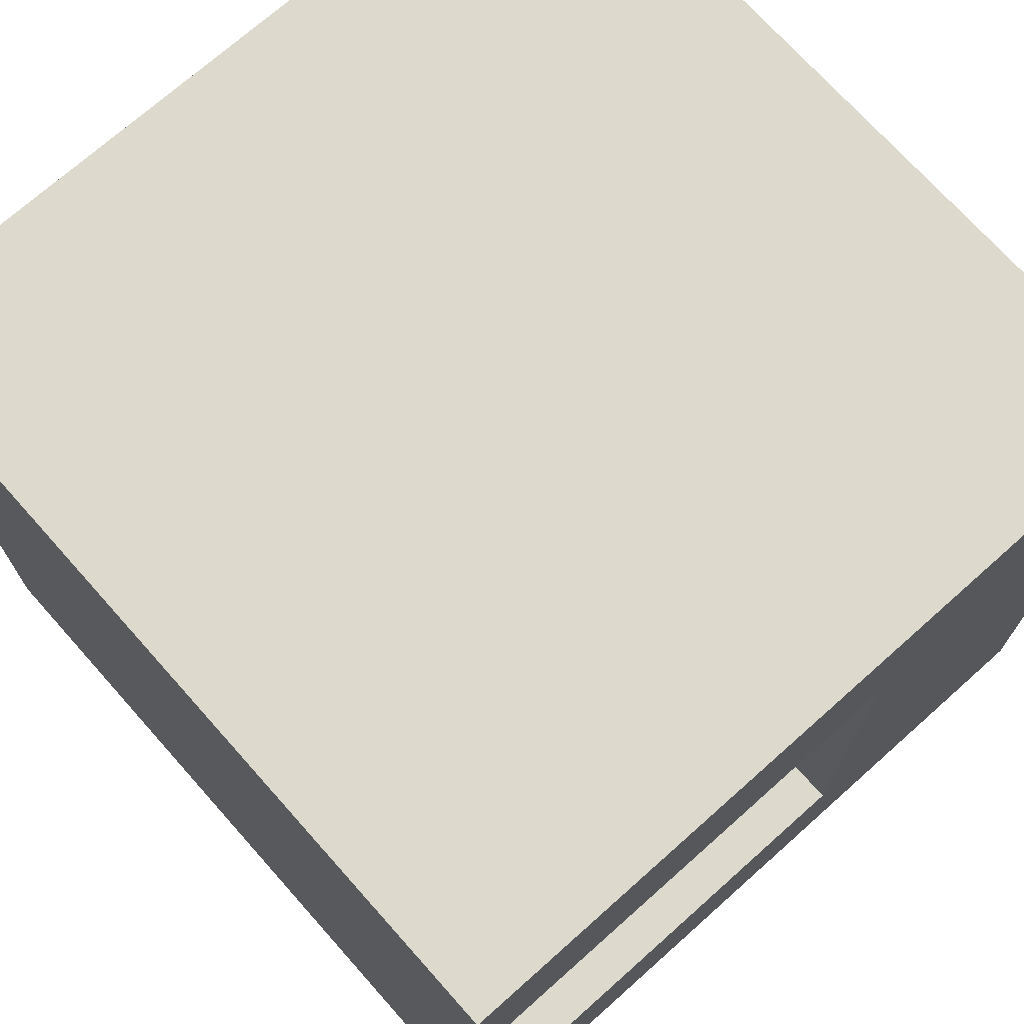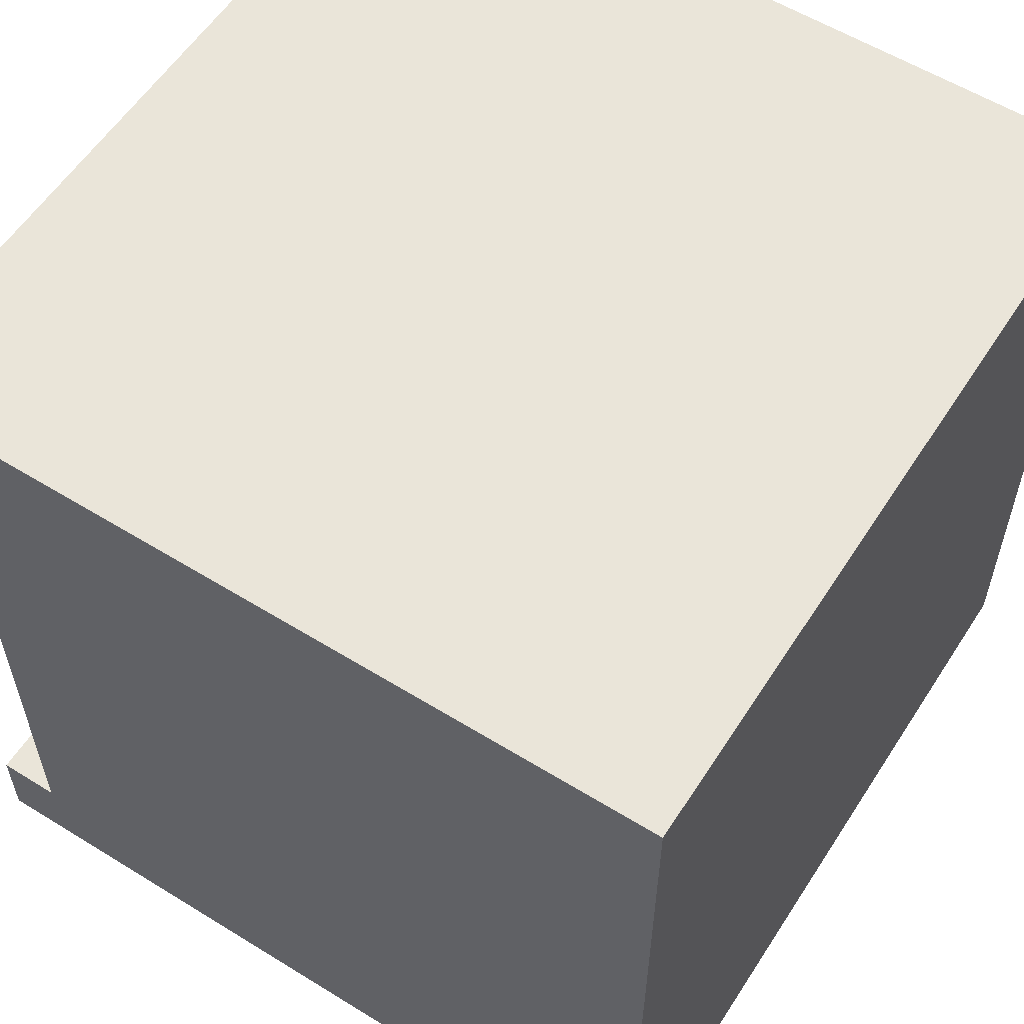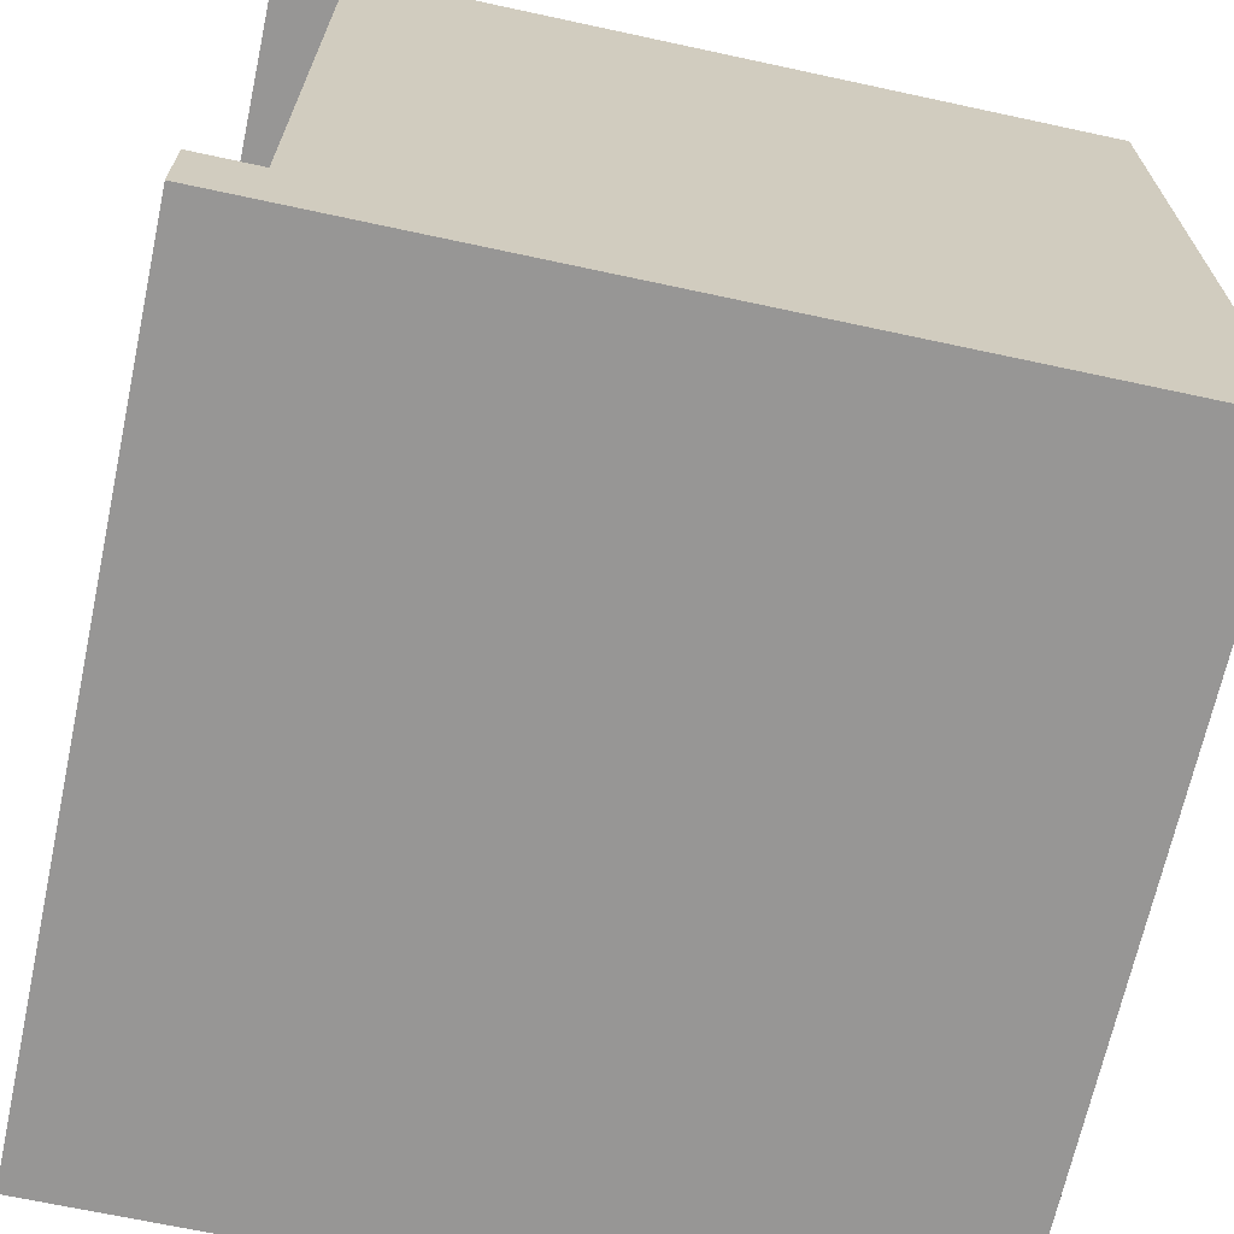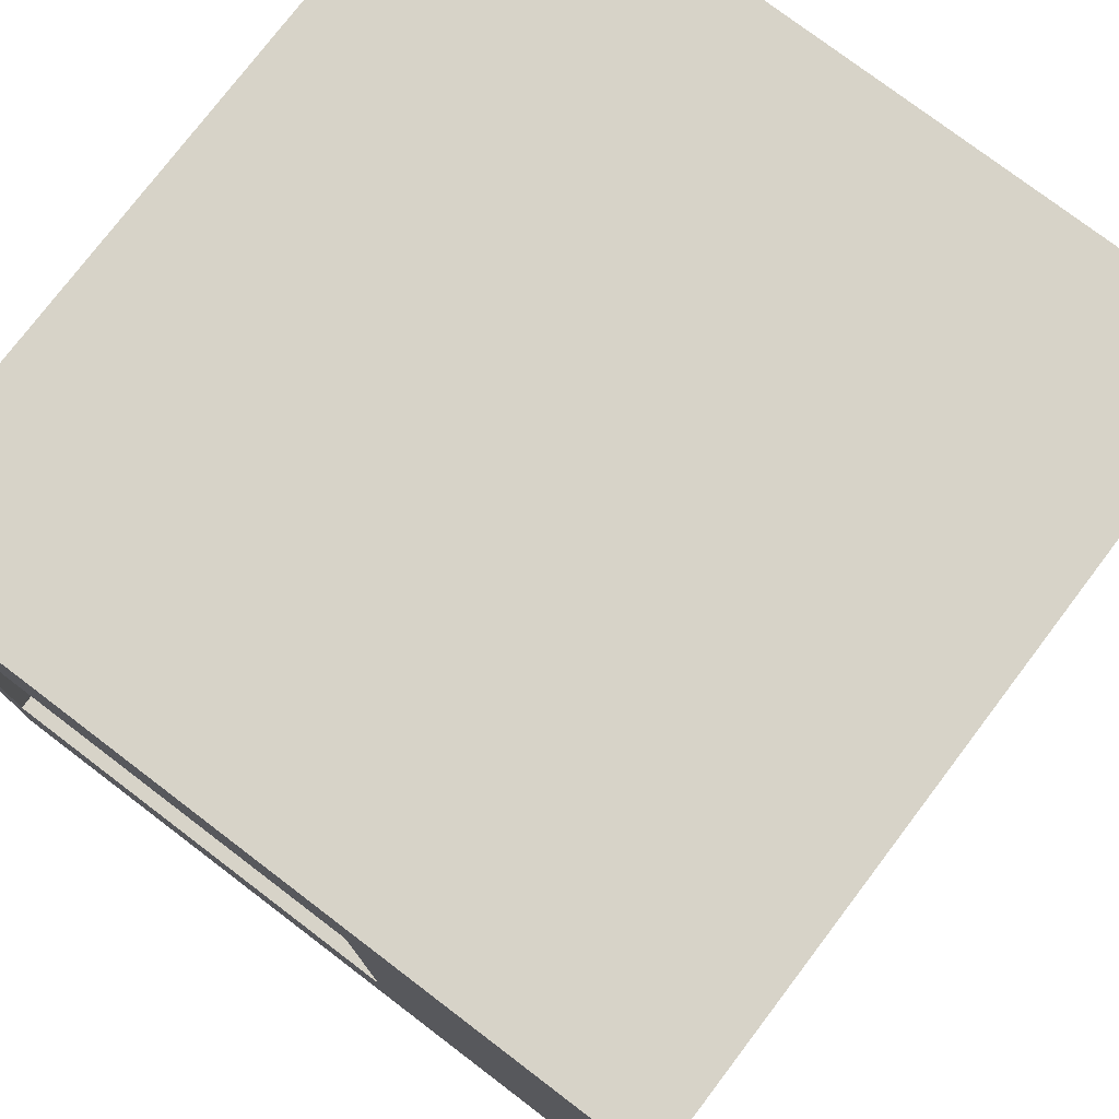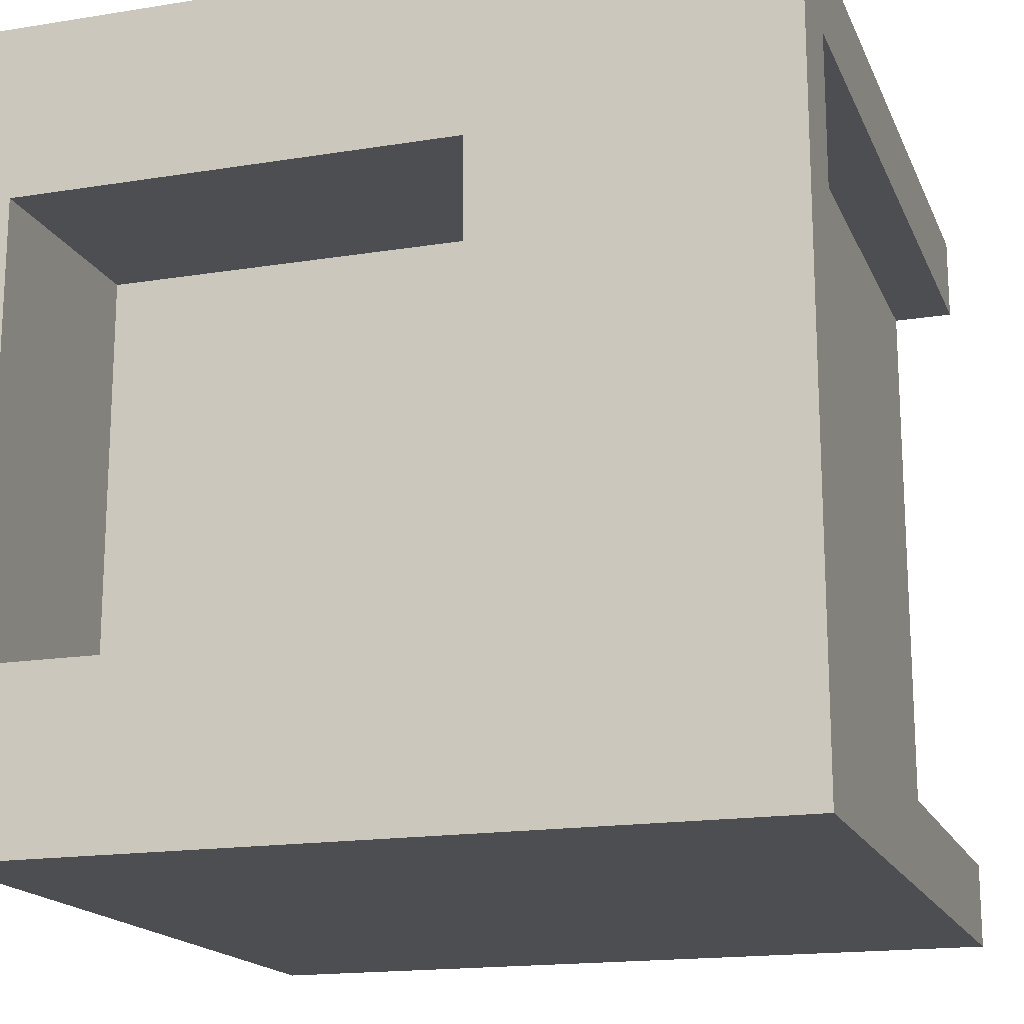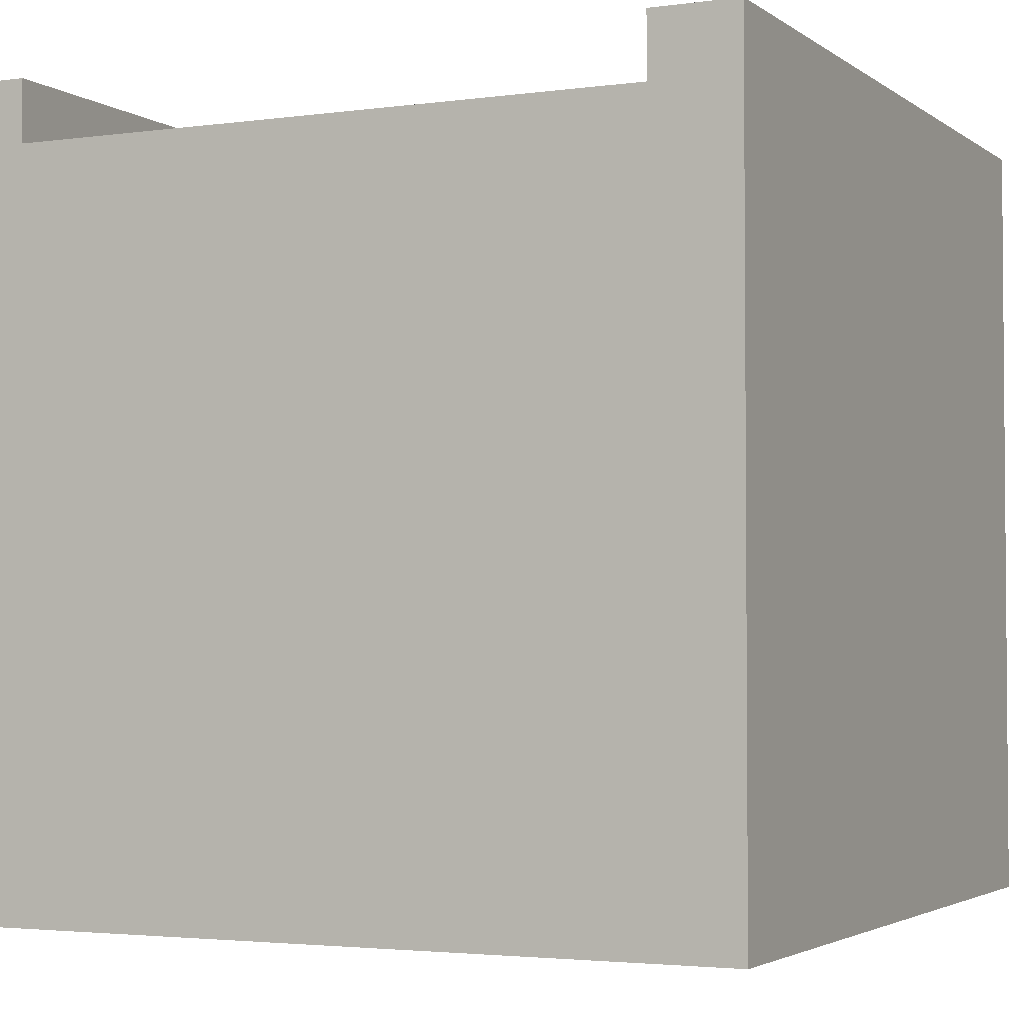
<metadata>
{"format":"obj","ext":"obj","renderer":"f3d","projection":"perspective","resolution":1024,"background":"white","views":[{"elev":72.0,"azim":48.3,"up":"+Z"},{"elev":57.7,"azim":-57.4,"up":"+Z"},{"elev":-68.0,"azim":-102.2,"up":"+Z"},{"elev":77.0,"azim":127.2,"up":"+Z"},{"elev":-17.1,"azim":107.9,"up":"+Z"},{"elev":-2.9,"azim":-64.5,"up":"+Y"}]}
</metadata>
<code>
o Cube
v 0.7 1.269 -0.7
v 0.7 0 -0.7
v 0.7 1.269 0.7
v 0.7 0 0.7
v -0.7 1.269 -0.7
v -0.7 0 -0.7
v -0.7 1.269 0.7
v -0.7 0 0.7
v 0.7 0.7 -0.7
v 0.7 0.7 0.7
v 0.7 1.269 0
v 0.7 0 0
v 0.7 0.35 -0.7
v 0.7 0.35 0.7
v 0.7 1.269 0.35
v 0.7 0 -0.35
v 0.7 1.05 -0.7
v 0.7 1.05 0.7
v 0.7 1.269 -0.35
v 0.7 0 0.35
v 0.7 0.4434 0.3917
v 0.7 0.4434 -0.3917
v 0.7 0.05166 0
v 0.7 0.8351 0
v 0.7 0.8351 -0.3917
v 0.7 0.05166 -0.3917
v 0.7 0.05166 0.3917
v 0.7 0.8351 0.3917
v 0.3039 0.4434 -0.3917
v 0.3039 0.4434 0
v 0.3039 0.8351 0
v 0.3039 0.4434 0.3917
v 0.3039 0.05166 0
v 0.3039 0.8351 -0.3917
v 0.3039 0.05166 -0.3917
v 0.3039 0.05166 0.3917
v 0.3039 0.8351 0.3917
v -0.7 1.269 -0.55
v 0.7 1.269 -0.55
v -0.7 1.269 0.55
v 0.7 1.269 0.55
v 0.5602 1.269 0.7
v 0.5602 1.269 -0.55
v 0.5602 1.269 0.55
v 0.5602 1.269 -0.7
v 0.5602 1.376 0.7
v -0.7 1.376 0.7
v 0.7 1.376 0.55
v 0.7 1.376 0.7
v -0.7 1.376 -0.55
v -0.7 1.376 -0.7
v 0.5602 1.376 -0.7
v 0.7 1.376 -0.7
v 0.7 1.376 -0.35
v 0.7 1.376 0
v 0.7 1.376 0.35
v 0.7 1.376 -0.55
v 0.5602 1.376 -0.55
v -0.7 1.376 0.55
v 0.5602 1.376 0.55
f 43 44 60 58
f 4 14 10 18 3 42 7 8
f 8 7 40 38 5 6
f 6 2 16 12 20 4 8
f 28 15 41 3 18
f 6 5 45 1 17 9 13 2
f 27 21 10 14
f 26 22 29 35
f 25 19 11 24
f 27 23 33 36
f 9 17 25 22
f 17 1 39 19 25
f 16 26 23 12
f 2 13 26 16
f 13 9 22 26
f 20 27 14 4
f 12 23 27 20
f 25 24 31 34
f 21 28 18 10
f 21 27 36 32
f 24 11 15 28
f 35 29 30 33
f 29 34 31 30
f 33 30 32 36
f 30 31 37 32
f 28 21 32 37
f 23 26 35 33
f 24 28 37 31
f 22 25 34 29
f 5 38 50 51
f 41 15 56 48
f 40 7 47 59
f 15 11 55 56
f 44 43 38 40
f 53 52 58 57
f 57 58 60 48 56 55 54
f 48 60 46 49
f 58 52 51 50
f 46 60 59 47
f 1 45 52 53
f 42 3 49 46
f 19 39 57 54
f 44 40 59 60
f 39 1 53 57
f 7 42 46 47
f 45 5 51 52
f 11 19 54 55
f 38 43 58 50
f 3 41 48 49

</code>
